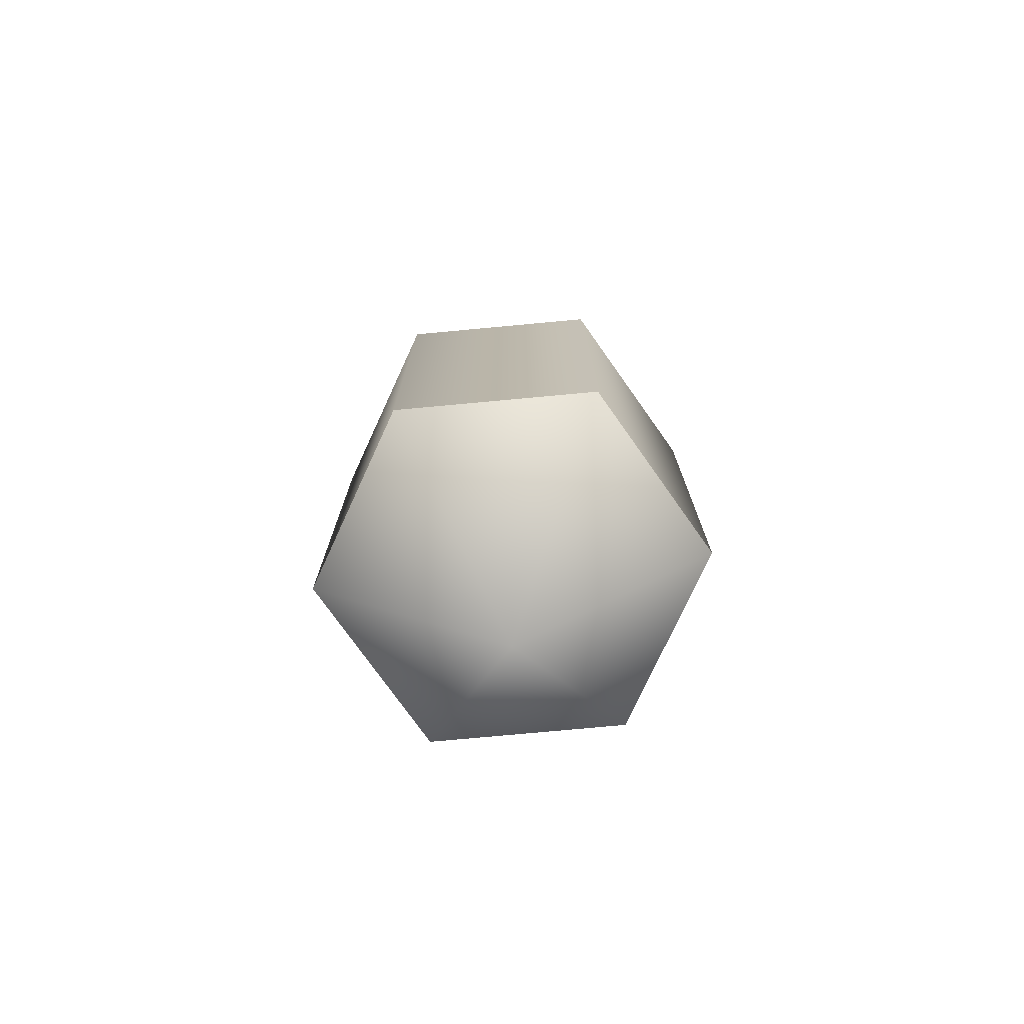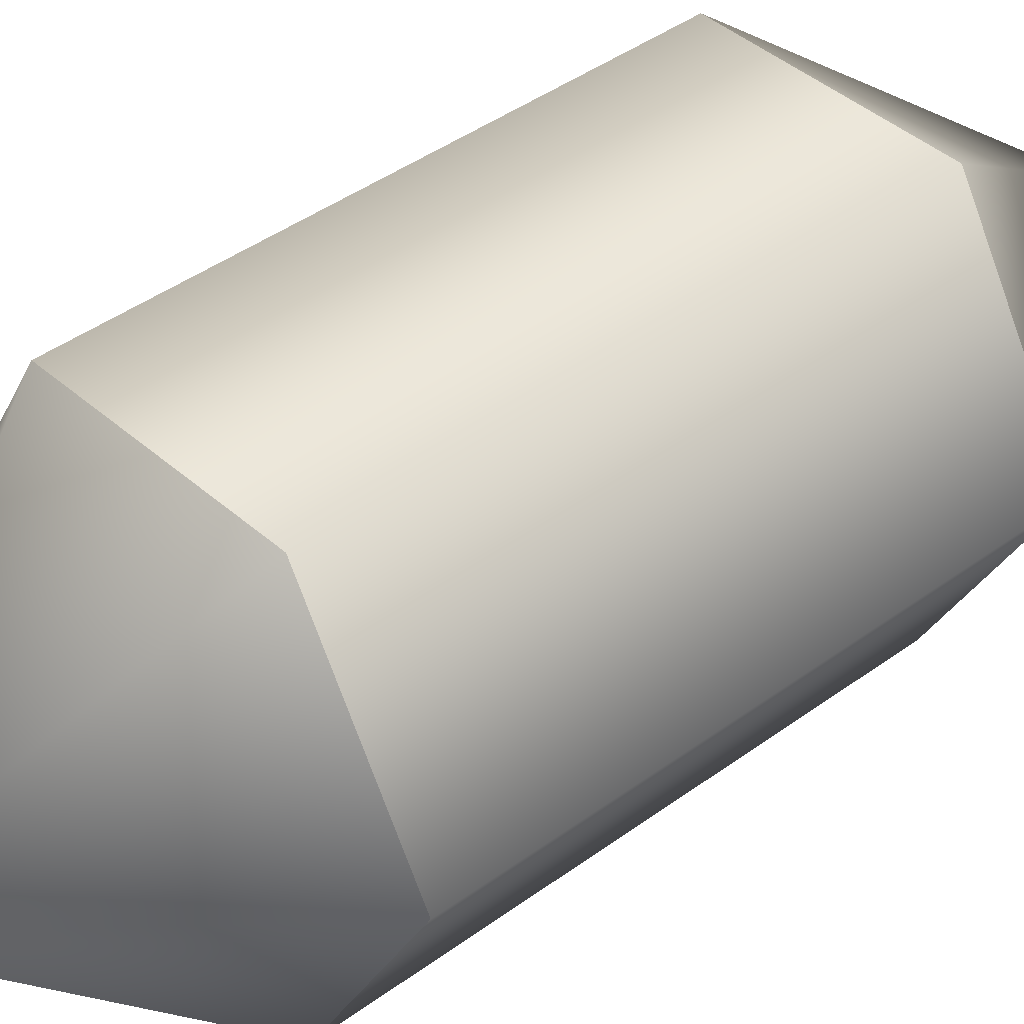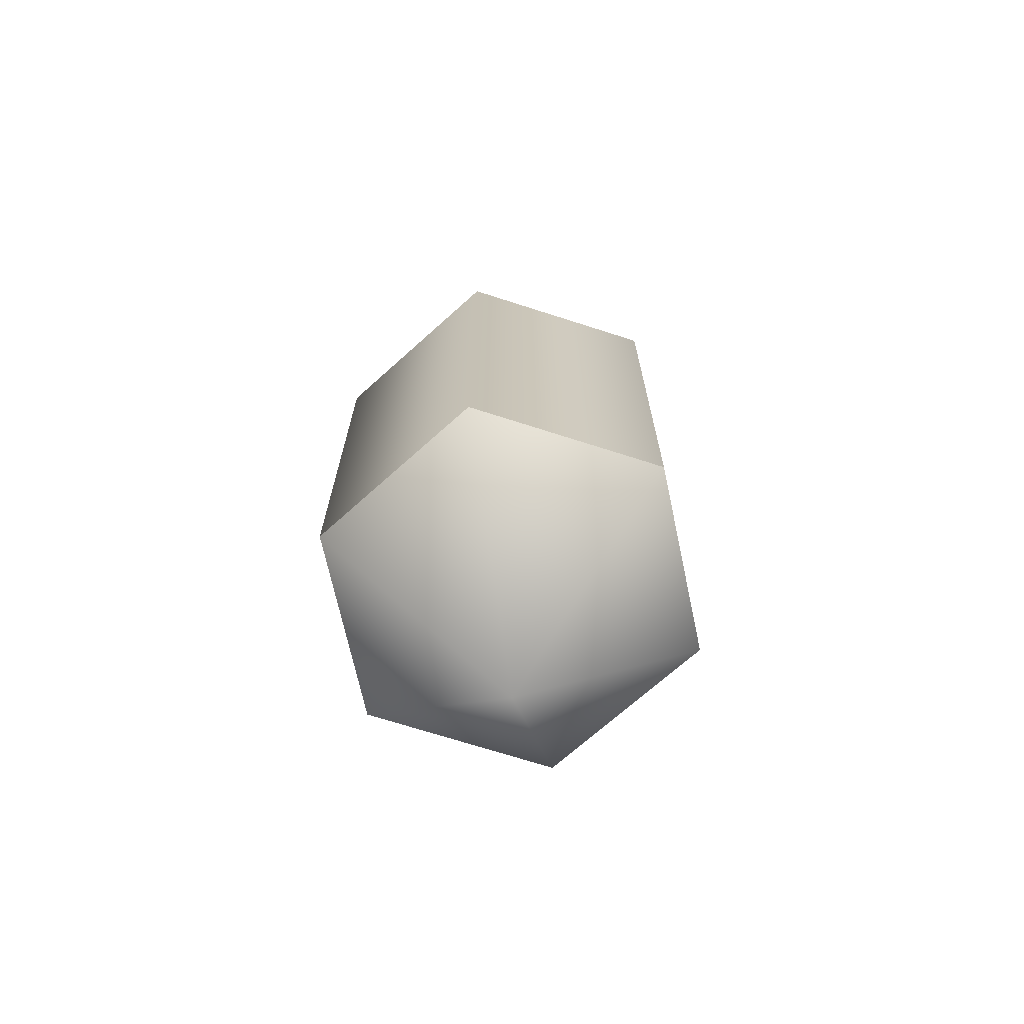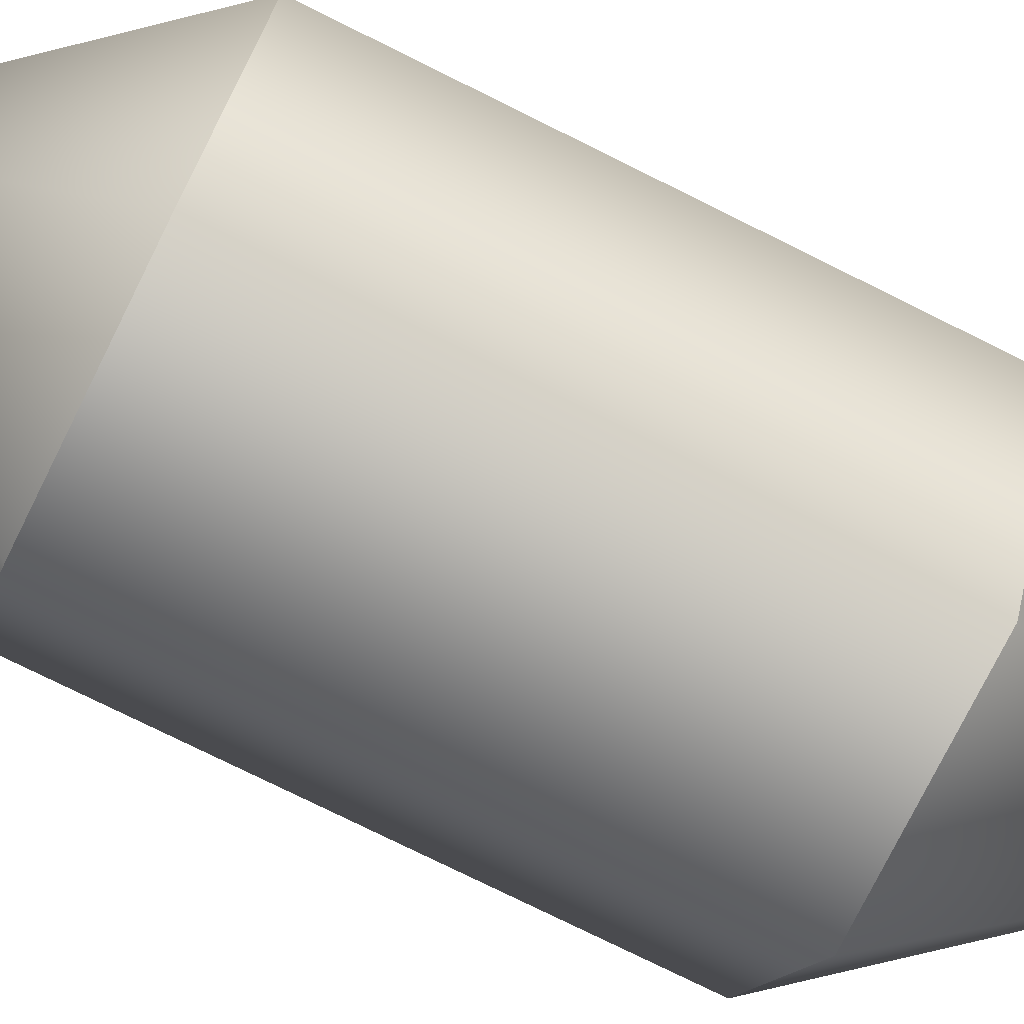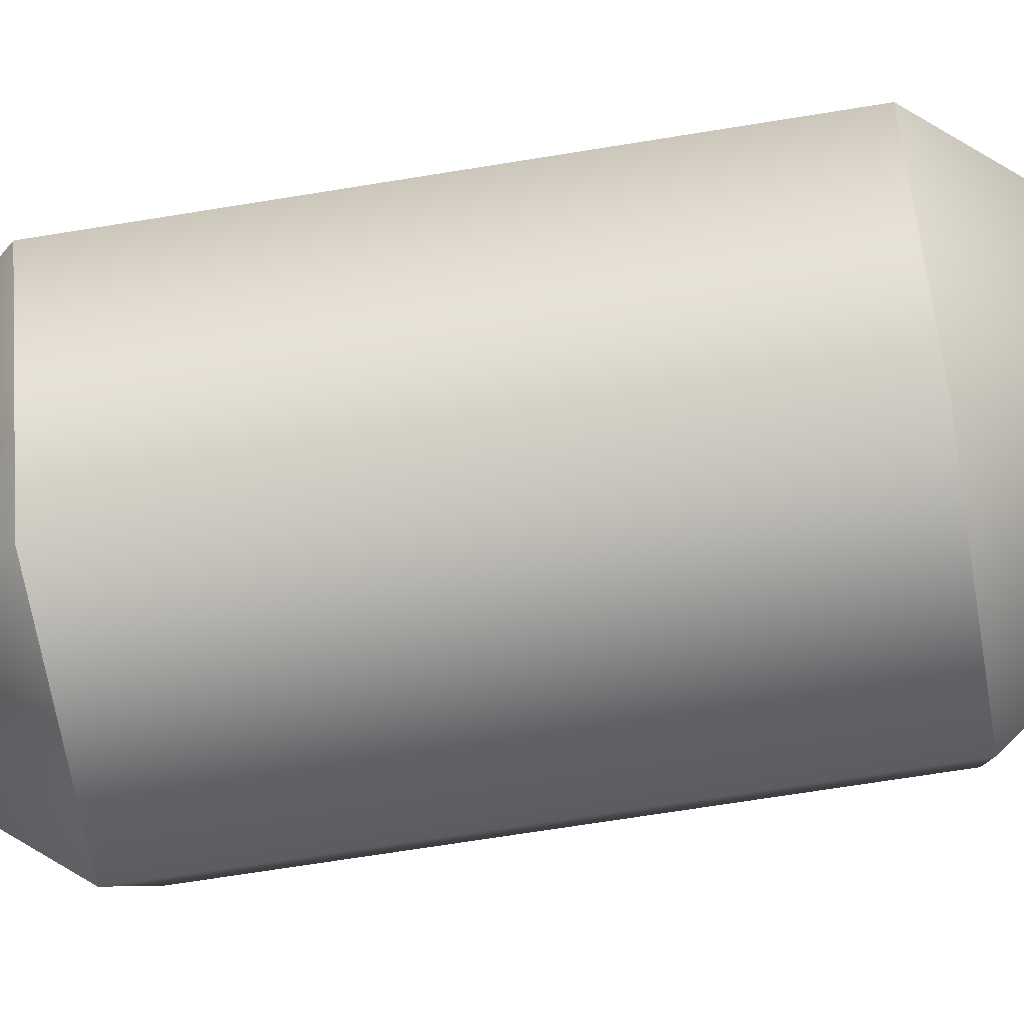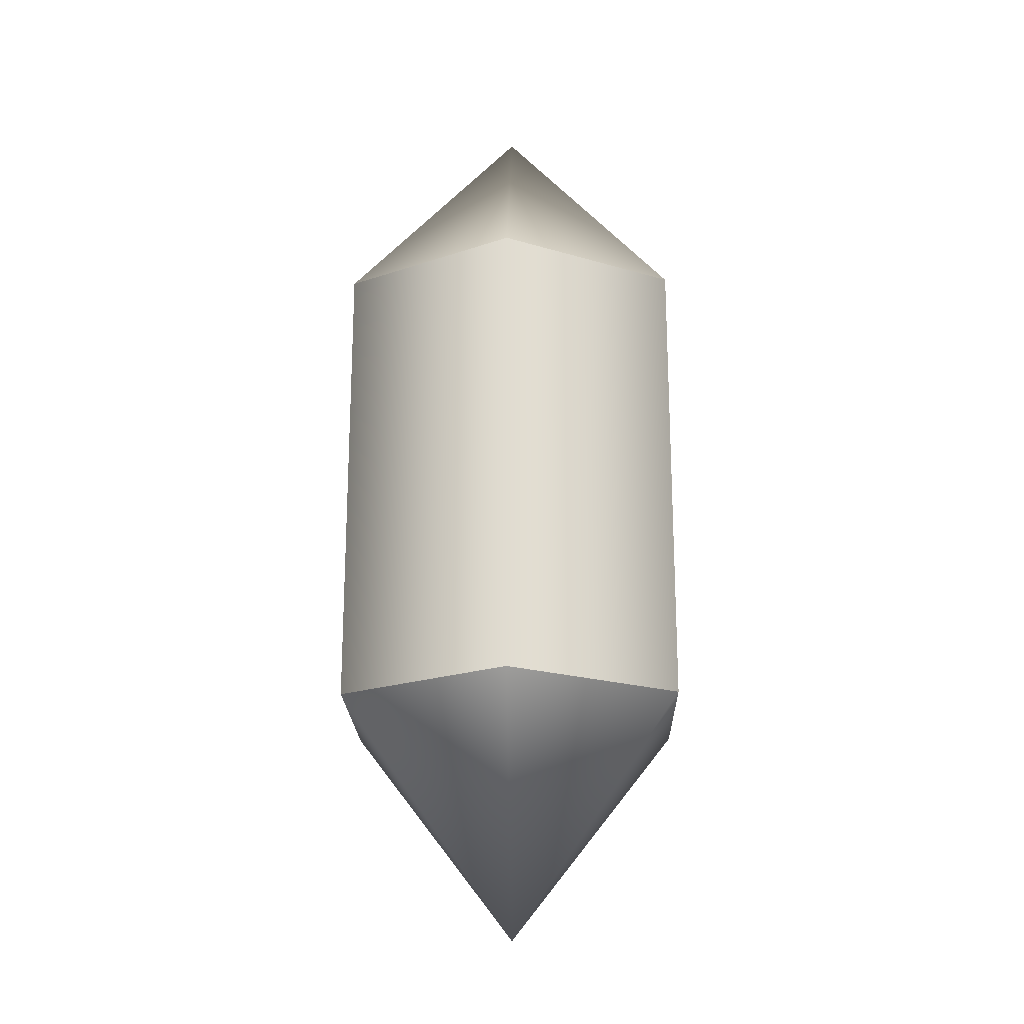
<metadata>
{"format":"obj","ext":"obj","renderer":"f3d","projection":"perspective","resolution":1024,"background":"white","views":[{"elev":-75.6,"azim":125.3,"up":"+Z"},{"elev":40.4,"azim":47.6,"up":"+Y"},{"elev":-69.7,"azim":-17.9,"up":"+Z"},{"elev":-76.4,"azim":-116.4,"up":"+Y"},{"elev":-65.8,"azim":99.4,"up":"+Y"},{"elev":-20.8,"azim":-88.4,"up":"+Z"}]}
</metadata>
<code>
v  4.23 0 -5
v  2.115 3.663 -5
v  0 -0 -10
v  -2.115 3.663 -5
v  -4.23 -0 -5
v  -2.115 -3.663 -5
v  2.115 -3.663 -5
g Balko6SidesCap2LoPoly08
f 3 2 1
f 3 4 2
f 3 5 4
f 3 6 5
f 3 7 6
f 3 1 7
v  -4.23 -0 5
v  -2.115 3.663 5
v  -2.115 3.663 -5
v  -4.23 -0 -5
v  2.115 3.663 5
v  2.115 3.663 -5
v  2.115 -3.663 5
v  -2.115 -3.663 5
v  -2.115 -3.663 -5
v  2.115 -3.663 -5
v  4.23 0 5
v  4.23 0 -5
g Balko6SidesLoPoly16
f 8 9 10
f 8 10 11
f 9 12 13
f 9 13 10
f 14 15 16
f 14 16 17
f 15 8 11
f 15 11 16
f 12 18 19
f 12 19 13
f 18 14 17
f 18 17 19
v  4.23 0 5
v  2.115 3.663 5
v  0 -0 10
v  -2.115 3.663 5
v  -4.23 -0 5
v  -2.115 -3.663 5
v  2.115 -3.663 5
g Balko6SidesCap2LoPoly11
f 20 21 22
f 21 23 22
f 23 24 22
f 24 25 22
f 25 26 22
f 26 20 22

</code>
